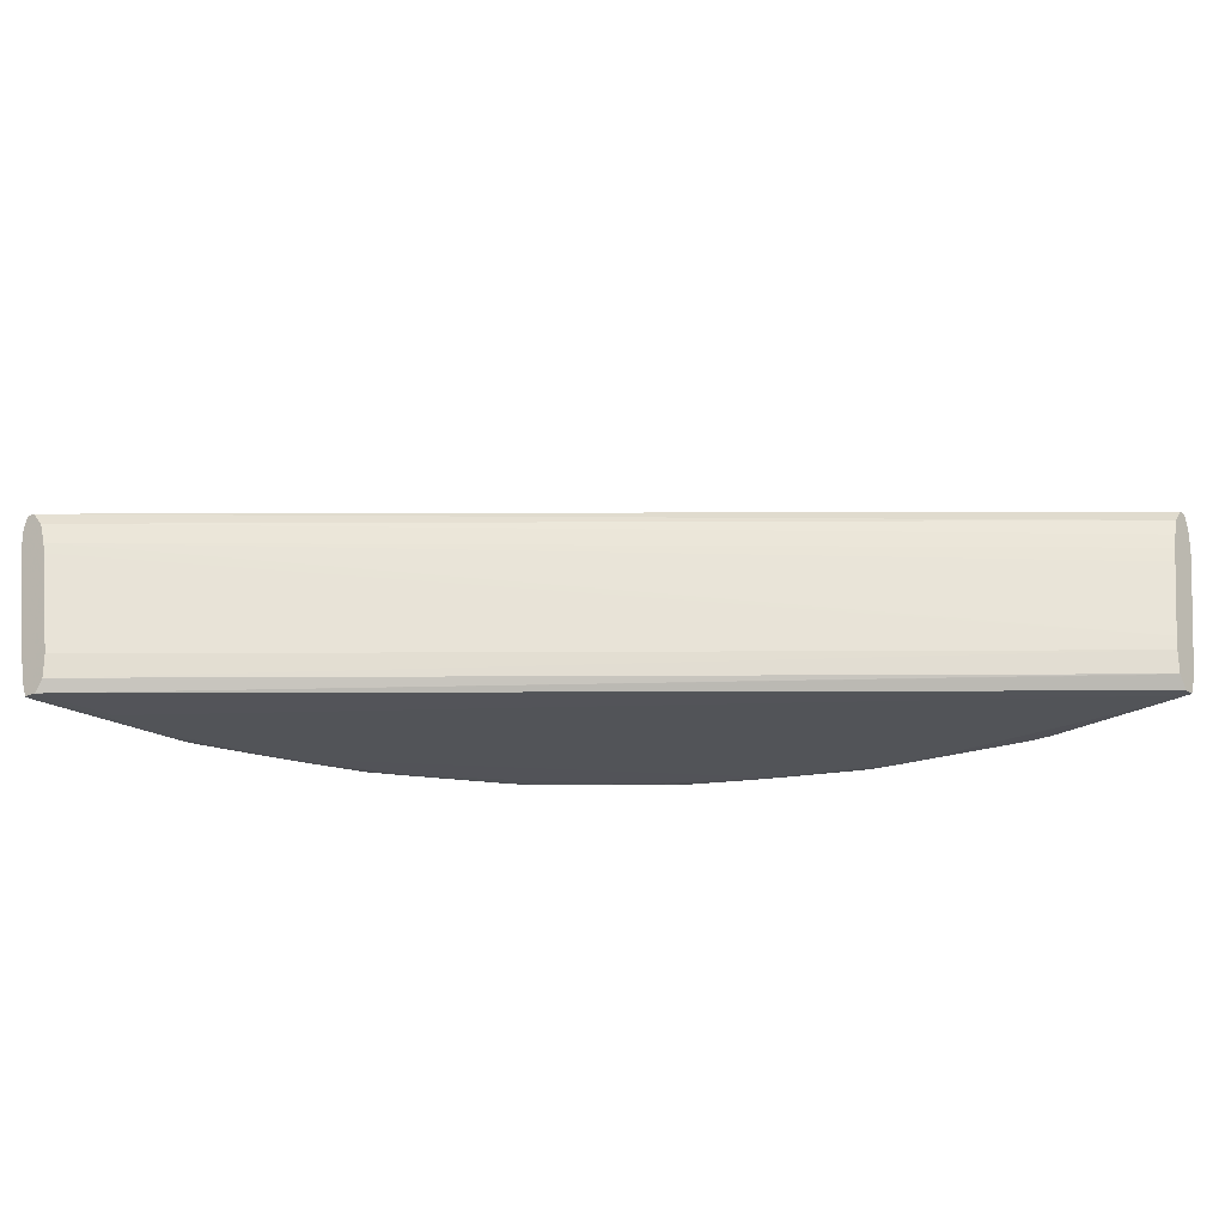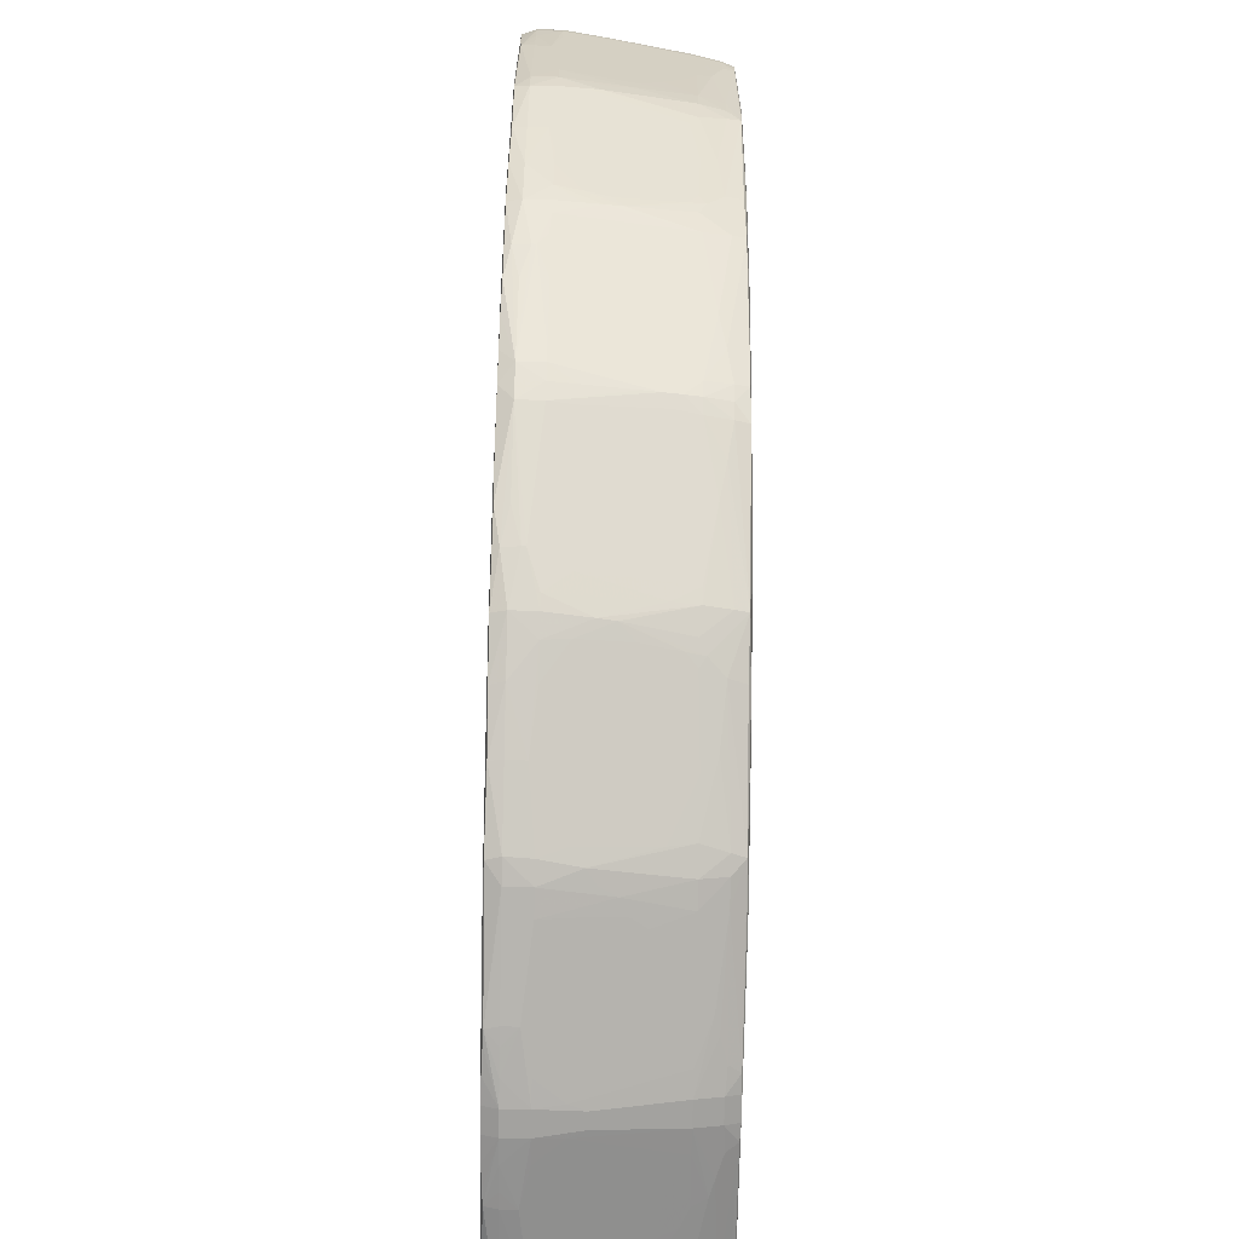
<metadata>
{"format":"obj","ext":"obj","renderer":"f3d","projection":"perspective","resolution":1024,"background":"white","views":[{"elev":-22.8,"azim":38.2,"up":"+Y"},{"elev":-72.4,"azim":-91.1,"up":"+Z"}]}
</metadata>
<code>
v -0.0115 0.3226 -0.463
v -0.02651 0.3226 -0.4615
v -0.04978 0.3302 -0.4584
v -0.04153 0.3306 -0.4588
v -0.02651 0.3311 -0.4595
v -0.0115 0.3314 -0.4601
v 0.003464 0.3226 -0.463
v -0.0115 0.3076 -0.4629
v -0.05137 0.3132 -0.4586
v -0.04153 0.3226 -0.4598
v -0.05132 0.3226 -0.4586
v -0.1164 0.3226 -0.4487
v -0.1276 0.3309 -0.4445
v -0.1164 0.3314 -0.4453
v 0.003464 0.3314 -0.4601
v -0.1015 0.3315 -0.4458
v 0.003464 0.3076 -0.4629
v 0.01848 0.3311 -0.4595
v 0.03344 0.3306 -0.4588
v 0.04175 0.3302 -0.4584
v 0.01848 0.3226 -0.4615
v -0.008857 0.2814 -0.4589
v -0.01293 0.2912 -0.46
v -0.02651 0.3076 -0.461
v -0.1015 0.3076 -0.4511
v -0.1164 0.3076 -0.4488
v -0.13 0.3226 -0.4455
v -0.1699 0.3304 -0.4287
v -0.2016 0.3308 -0.4143
v -0.1914 0.3313 -0.4156
v -0.2213 0.3315 -0.4017
v 0.09345 0.3315 -0.4458
v 0.1035 0.3314 -0.4455
v -0.3971 0.3315 -0.2259
v -0.4413 0.3315 -0.106
v 0.004894 0.2912 -0.46
v 0.0008234 0.2814 -0.4589
v 0.04334 0.3132 -0.4586
v 0.01848 0.3076 -0.461
v 0.04329 0.3226 -0.4586
v 0.03344 0.3226 -0.4598
v 0.1035 0.3226 -0.4492
v -0.0115 0.2326 -0.4505
v -0.02651 0.2326 -0.4486
v -0.04153 0.2626 -0.4516
v -0.08647 0.2926 -0.4506
v -0.1015 0.2776 -0.4462
v -0.11 0.2689 -0.4435
v -0.1156 0.2788 -0.4441
v -0.1241 0.2846 -0.4434
v -0.1291 0.3076 -0.4454
v -0.1705 0.3115 -0.4289
v -0.1708 0.3226 -0.4291
v -0.2037 0.3226 -0.4152
v -0.2335 0.3226 -0.4012
v -0.2315 0.331 -0.3998
v -0.2805 0.3313 -0.3603
v -0.3558 0.3313 -0.2851
v 0.09345 0.3315 -0.4407
v 0.1035 0.3314 -0.4398
v -0.3952 0.331 -0.236
v -0.4097 0.3308 -0.2062
v -0.4111 0.3313 -0.196
v -0.4407 0.3314 -0.121
v -0.4555 0.3314 -0.01606
v -0.4555 0.3314 -0.008675
v -0.4419 0.3315 -0.09105
v -0.4362 0.3315 -0.106
v 0.003464 0.2326 -0.4505
v 0.01848 0.2326 -0.4486
v 0.09345 0.3076 -0.4511
v 0.07843 0.2926 -0.4506
v 0.09345 0.2776 -0.4462
v 0.04846 0.2476 -0.4471
v 0.1035 0.3076 -0.4495
v -0.0115 0.2177 -0.4472
v -0.04153 0.2207 -0.4443
v -0.05176 0.2235 -0.4437
v -0.05665 0.2322 -0.4446
v -0.07239 0.2466 -0.4449
v -0.05649 0.2476 -0.4471
v -0.1002 0.2634 -0.444
v -0.1015 0.2326 -0.4385
v -0.1164 0.2326 -0.436
v -0.1322 0.2329 -0.4309
v -0.1315 0.2476 -0.4338
v -0.1334 0.2926 -0.441
v -0.1626 0.3069 -0.4314
v -0.2027 0.3076 -0.4149
v -0.2213 0.3076 -0.4071
v -0.2332 0.3076 -0.4012
v -0.259 0.3147 -0.3834
v -0.259 0.3171 -0.3834
v -0.2583 0.3271 -0.3828
v -0.2749 0.3306 -0.3692
v -0.2911 0.331 -0.3549
v -0.2663 0.3312 -0.3723
v -0.3075 0.331 -0.3407
v -0.3225 0.331 -0.3271
v -0.3361 0.331 -0.3121
v -0.3504 0.331 -0.2956
v -0.3678 0.3312 -0.2709
v -0.4366 0.3315 -0.09105
v -0.4499 0.3314 -0.008675
v 0.1035 0.3229 -0.4326
v -0.3646 0.3306 -0.2795
v -0.3783 0.3271 -0.2629
v -0.3966 0.3226 -0.238
v -0.4106 0.3226 -0.2083
v -0.4241 0.3304 -0.1744
v -0.4399 0.3309 -0.1321
v -0.4538 0.3302 -0.05431
v -0.4543 0.3306 -0.04608
v -0.455 0.3311 -0.03105
v -0.4585 0.3226 -0.01606
v -0.4585 0.3226 -0.008675
v 0.003464 0.2177 -0.4472
v 0.04367 0.2235 -0.4437
v 0.03344 0.2207 -0.4443
v 0.01886 0.2166 -0.4451
v 0.06435 0.2466 -0.4449
v 0.04862 0.2322 -0.4446
v 0.102 0.2689 -0.4435
v 0.09207 0.2634 -0.444
v 0.08619 0.2549 -0.4434
v 0.1035 0.2715 -0.4437
v -0.0115 0.2094 -0.4442
v -0.02211 0.2098 -0.4437
v -0.0269 0.2166 -0.4451
v -0.1015 0.2177 -0.4347
v -0.06799 0.2369 -0.4438
v -0.09422 0.2549 -0.4434
v -0.1164 0.2177 -0.4325
v -0.1271 0.2177 -0.4296
v -0.1398 0.2381 -0.4287
v -0.1697 0.2237 -0.4136
v -0.1614 0.2326 -0.4188
v -0.1558 0.2776 -0.4291
v -0.159 0.2926 -0.4304
v -0.2064 0.2476 -0.4028
v -0.2186 0.2626 -0.4003
v -0.2213 0.2926 -0.4045
v -0.2297 0.2819 -0.3989
v -0.2407 0.3076 -0.3959
v -0.2485 0.2926 -0.3869
v -0.2741 0.299 -0.3686
v -0.3173 0.3076 -0.3372
v -0.3176 0.3226 -0.3372
v -0.2758 0.3226 -0.3699
v -0.3251 0.3226 -0.3297
v -0.3326 0.3226 -0.3222
v -0.4456 0.3267 -0.008675
v 0.1035 0.3122 -0.4291
v -0.4418 0.3225 -0.008675
v -0.3653 0.3226 -0.2804
v -0.3789 0.3171 -0.2635
v -0.3966 0.3076 -0.2378
v -0.4025 0.3076 -0.2259
v -0.3789 0.3147 -0.2635
v -0.4244 0.3115 -0.175
v -0.4245 0.3226 -0.1753
v -0.441 0.3226 -0.1346
v -0.4441 0.3226 -0.121
v -0.454 0.3226 -0.05591
v -0.4552 0.3226 -0.04608
v -0.4569 0.3226 -0.03105
v -0.4583 0.3076 -0.01606
v -0.4584 0.315 -0.008675
v 0.003464 0.2094 -0.4442
v 0.01408 0.2098 -0.4437
v 0.09345 0.2326 -0.4385
v 0.09345 0.2177 -0.4347
v 0.05995 0.2369 -0.4438
v 0.1035 0.2326 -0.4369
v -0.05649 0.2088 -0.432
v -0.07151 0.2088 -0.4311
v -0.08647 0.2088 -0.4306
v -0.1015 0.2088 -0.4301
v -0.1164 0.2094 -0.4293
v -0.1244 0.21 -0.4285
v -0.2018 0.2206 -0.3995
v -0.2117 0.2301 -0.3974
v -0.2066 0.2341 -0.4003
v -0.2139 0.2401 -0.3983
v -0.2281 0.2719 -0.3979
v -0.2329 0.2326 -0.3864
v -0.235 0.2476 -0.388
v -0.2436 0.2561 -0.3831
v -0.277 0.2476 -0.3558
v -0.2845 0.2476 -0.35
v -0.2974 0.2627 -0.3432
v -0.3153 0.2926 -0.3357
v -0.3194 0.2523 -0.324
v -0.3205 0.2626 -0.325
v -0.322 0.2776 -0.3266
v -0.3236 0.2926 -0.3282
v -0.3251 0.3076 -0.3297
v -0.3326 0.3076 -0.3218
v 0.1035 0.3025 -0.4268
v -0.439 0.3143 -0.008675
v -0.4388 0.3134 -0.008675
v -0.4372 0.3086 -0.008675
v -0.3914 0.3076 -0.2453
v -0.3953 0.2926 -0.2358
v -0.3943 0.2819 -0.2344
v -0.3934 0.2719 -0.2327
v -0.3999 0.2926 -0.2259
v -0.4103 0.3076 -0.2073
v -0.3649 0.3076 -0.2799
v -0.3829 0.3088 -0.2567
v -0.3384 0.3076 -0.3144
v -0.4151 0.3076 -0.196
v -0.4269 0.3069 -0.1671
v -0.4408 0.3076 -0.1336
v -0.4442 0.3076 -0.121
v -0.4465 0.3076 -0.106
v -0.454 0.3132 -0.05591
v -0.4583 0.3076 -0.008675
v -0.4564 0.3076 -0.03105
v -0.446 0.2326 -0.01606
v -0.4543 0.2814 -0.01339
v 0.09345 0.2088 -0.4301
v 0.07843 0.2088 -0.4306
v 0.06342 0.2088 -0.4311
v 0.04846 0.2088 -0.432
v 0.1035 0.2122 -0.4311
v 0.1035 0.2092 -0.4295
v 0.1035 0.2226 -0.4345
v 0.1035 0.2177 -0.4332
v -0.1765 0.2088 -0.4014
v -0.426 0.2088 -0.09105
v -0.1465 0.209 -0.4154
v -0.1562 0.2095 -0.4141
v -0.1983 0.2106 -0.3977
v -0.2289 0.2101 -0.3834
v -0.2198 0.2341 -0.3942
v -0.2261 0.2626 -0.397
v -0.2304 0.2177 -0.3845
v -0.2404 0.2326 -0.3807
v -0.2739 0.2249 -0.3534
v -0.3017 0.2476 -0.3368
v -0.3125 0.2474 -0.3285
v -0.3182 0.2423 -0.3228
v -0.3231 0.2326 -0.314
v -0.3239 0.2474 -0.317
v -0.3295 0.2776 -0.3178
v -0.3343 0.2678 -0.309
v 0.1035 0.2927 -0.425
v -0.4359 0.3012 -0.008675
v 0.1035 0.2418 -0.4165
v 0.1035 0.2474 -0.4173
v -0.3751 0.2776 -0.2585
v -0.3777 0.2476 -0.247
v -0.3819 0.2326 -0.2375
v -0.38 0.2177 -0.235
v -0.3909 0.2476 -0.2275
v -0.3896 0.2341 -0.2245
v -0.3928 0.2301 -0.2163
v -0.3938 0.2401 -0.2185
v -0.3968 0.2772 -0.227
v -0.4094 0.2966 -0.205
v -0.4108 0.2776 -0.1934
v -0.4395 0.2926 -0.1304
v -0.4241 0.2381 -0.1444
v -0.4388 0.2846 -0.1287
v -0.4395 0.2788 -0.1202
v -0.4389 0.2689 -0.1146
v -0.4394 0.2634 -0.1047
v -0.4543 0.2814 -0.008675
v -0.444 0.2326 -0.03105
v -0.4393 0.2518 -0.09105
v -0.4426 0.2177 -0.01606
v -0.446 0.2326 -0.008675
v -0.4391 0.2235 -0.05631
v -0.4398 0.2207 -0.04608
v 0.1035 0.2091 -0.4237
v 0.09345 0.2088 -0.4245
v 0.07843 0.2088 -0.4253
v -0.2506 0.2089 -0.3604
v -0.2064 0.2089 -0.3879
v -0.1883 0.2092 -0.3997
v -0.3968 0.2088 -0.181
v -0.297 0.2089 -0.3163
v -0.4265 0.2088 -0.07606
v -0.4396 0.2094 -0.01606
v -0.4256 0.2088 -0.106
v -0.2213 0.2094 -0.3846
v -0.2349 0.2092 -0.3749
v -0.2451 0.2095 -0.3693
v -0.3047 0.2097 -0.324
v -0.3068 0.2177 -0.3257
v -0.2904 0.221 -0.3396
v -0.3094 0.2326 -0.3277
v -0.2997 0.2326 -0.3352
v -0.3169 0.2326 -0.3215
v -0.3211 0.2177 -0.3113
v -0.335 0.221 -0.295
v -0.3488 0.2249 -0.2785
v -0.3307 0.2326 -0.3043
v -0.3322 0.2476 -0.3063
v -0.3455 0.2476 -0.2891
v -0.4344 0.2926 -0.008675
v 0.1035 0.2326 -0.4153
v -0.4319 0.2776 -0.008675
v -0.3687 0.2326 -0.2548
v -0.3788 0.2101 -0.2335
v -0.395 0.2206 -0.2063
v -0.4091 0.2237 -0.1743
v -0.3957 0.2341 -0.2112
v -0.4099 0.2326 -0.1763
v -0.4263 0.2329 -0.1368
v -0.4314 0.2326 -0.121
v -0.434 0.2326 -0.106
v -0.4421 0.2326 -0.04608
v -0.4393 0.2369 -0.07254
v -0.44 0.2322 -0.0612
v -0.4426 0.2177 -0.008675
v -0.4406 0.2166 -0.03145
v -0.4391 0.2098 -0.02669
v -0.4302 0.2177 -0.106
v 0.1035 0.2091 -0.4218
v -0.4306 0.2094 -0.008675
v -0.4218 0.2088 -0.06107
v -0.4214 0.2088 -0.07606
v -0.2613 0.2092 -0.355
v -0.2963 0.2091 -0.327
v -0.4108 0.209 -0.151
v -0.3951 0.2092 -0.1929
v -0.3833 0.2089 -0.211
v -0.3558 0.2089 -0.2552
v -0.3118 0.2089 -0.3015
v -0.3224 0.2091 -0.3009
v -0.4274 0.2088 -0.06107
v -0.4396 0.2094 -0.008675
v -0.4247 0.2094 -0.121
v -0.3103 0.2092 -0.3149
v -0.3195 0.2097 -0.3093
v -0.3143 0.2177 -0.3189
v -0.3439 0.2326 -0.287
v -0.425 0.233 -0.008675
v -0.425 0.2177 -0.008675
v 0.1035 0.2177 -0.4156
v -0.4307 0.2702 -0.008675
v -0.3647 0.2095 -0.2497
v -0.3703 0.2092 -0.2394
v -0.3801 0.2094 -0.2259
v -0.3931 0.2106 -0.2029
v -0.4239 0.21 -0.1289
v -0.425 0.2177 -0.1316
v -0.4279 0.2177 -0.121
v 0.1035 0.2172 -0.416
v -0.4096 0.2095 -0.1608
v -0.3505 0.2092 -0.2658
f 1 2 3
f 1 3 4
f 1 4 5
f 1 5 6
f 1 6 15
f 1 15 7
f 1 7 17
f 1 17 8
f 1 8 2
f 2 8 9
f 2 9 10
f 2 10 3
f 3 10 11
f 3 11 12
f 3 12 13
f 3 13 14
f 3 14 4
f 4 14 5
f 5 14 6
f 6 14 16
f 6 16 32
f 6 32 15
f 7 15 18
f 7 18 19
f 7 19 20
f 7 20 21
f 7 21 17
f 8 17 37
f 8 37 22
f 8 22 23
f 8 23 24
f 8 24 9
f 9 11 10
f 9 24 25
f 9 25 11
f 11 25 12
f 12 25 26
f 12 26 27
f 12 27 13
f 13 27 28
f 13 28 29
f 13 29 30
f 13 30 14
f 14 30 31
f 14 31 16
f 15 32 33
f 15 33 18
f 16 31 34
f 16 34 35
f 16 35 68
f 16 68 59
f 16 59 32
f 17 36 37
f 17 21 38
f 17 38 39
f 17 39 36
f 18 33 19
f 19 33 20
f 20 40 41
f 20 41 21
f 20 33 42
f 20 42 40
f 21 41 38
f 22 37 69
f 22 69 43
f 22 43 23
f 23 44 24
f 23 43 44
f 24 44 45
f 24 45 46
f 24 46 25
f 25 47 48
f 25 48 26
f 25 46 47
f 26 48 49
f 26 49 50
f 26 50 51
f 26 51 27
f 27 51 52
f 27 52 53
f 27 53 28
f 28 53 54
f 28 54 29
f 29 54 55
f 29 55 56
f 29 56 31
f 29 31 30
f 31 56 57
f 31 57 58
f 31 58 34
f 32 59 60
f 32 60 33
f 33 60 105
f 33 105 153
f 33 153 199
f 33 199 248
f 33 248 251
f 33 251 250
f 33 250 303
f 33 303 342
f 33 342 351
f 33 351 321
f 33 321 276
f 33 276 227
f 33 227 226
f 33 226 229
f 33 229 228
f 33 228 174
f 33 174 126
f 33 126 75
f 33 75 42
f 34 58 61
f 34 61 62
f 34 62 63
f 34 63 64
f 34 64 35
f 35 64 65
f 35 65 66
f 35 66 67
f 35 67 103
f 35 103 68
f 36 69 37
f 36 39 70
f 36 70 69
f 38 41 40
f 38 40 71
f 38 71 39
f 39 71 72
f 39 72 73
f 39 73 74
f 39 74 70
f 40 42 75
f 40 75 71
f 43 69 117
f 43 117 76
f 43 76 77
f 43 77 78
f 43 78 44
f 44 78 79
f 44 79 80
f 44 80 81
f 44 81 45
f 45 81 47
f 45 47 46
f 47 81 80
f 47 80 82
f 47 82 48
f 48 82 83
f 48 83 84
f 48 84 50
f 48 50 49
f 50 84 85
f 50 85 86
f 50 86 87
f 50 87 51
f 51 87 88
f 51 88 52
f 52 88 89
f 52 89 90
f 52 90 54
f 52 54 53
f 54 90 55
f 55 90 91
f 55 91 92
f 55 92 93
f 55 93 94
f 55 94 56
f 56 94 95
f 56 95 96
f 56 96 97
f 56 97 57
f 57 96 98
f 57 98 99
f 57 99 58
f 57 97 96
f 58 99 100
f 58 100 101
f 58 101 102
f 58 102 61
f 59 68 103
f 59 103 104
f 59 104 60
f 60 104 105
f 61 102 101
f 61 101 106
f 61 106 107
f 61 107 108
f 61 108 62
f 62 108 109
f 62 109 110
f 62 110 111
f 62 111 63
f 63 111 64
f 64 111 112
f 64 112 113
f 64 113 114
f 64 114 65
f 65 114 115
f 65 115 116
f 65 116 66
f 66 116 168
f 66 168 218
f 66 218 269
f 66 269 273
f 66 273 317
f 66 317 334
f 66 334 322
f 66 322 341
f 66 341 340
f 66 340 343
f 66 343 304
f 66 304 302
f 66 302 249
f 66 249 202
f 66 202 201
f 66 201 200
f 66 200 154
f 66 154 152
f 66 152 104
f 66 104 103
f 66 103 67
f 69 70 118
f 69 118 119
f 69 119 120
f 69 120 117
f 70 74 121
f 70 121 122
f 70 122 118
f 71 75 123
f 71 123 73
f 71 73 72
f 73 124 125
f 73 125 121
f 73 121 74
f 73 123 124
f 75 126 123
f 76 127 128
f 76 128 129
f 76 129 77
f 76 117 169
f 76 169 127
f 77 129 130
f 77 130 78
f 78 130 83
f 78 83 79
f 79 83 131
f 79 131 80
f 80 132 82
f 80 131 132
f 82 132 83
f 83 130 133
f 83 133 84
f 83 132 131
f 84 133 134
f 84 134 85
f 85 135 86
f 85 134 136
f 85 136 137
f 85 137 135
f 86 135 137
f 86 137 138
f 86 138 139
f 86 139 87
f 87 139 88
f 88 139 89
f 89 140 141
f 89 141 142
f 89 142 90
f 89 139 140
f 90 142 143
f 90 143 91
f 91 144 92
f 91 143 144
f 92 144 145
f 92 145 146
f 92 146 147
f 92 147 148
f 92 148 93
f 93 148 149
f 93 149 94
f 94 149 148
f 94 148 95
f 95 148 98
f 95 98 96
f 98 148 99
f 99 148 150
f 99 150 151
f 99 151 100
f 100 151 101
f 101 151 106
f 104 152 105
f 105 152 154
f 105 154 153
f 106 151 107
f 107 151 155
f 107 155 156
f 107 156 108
f 108 157 158
f 108 158 109
f 108 156 159
f 108 159 157
f 109 158 160
f 109 160 161
f 109 161 110
f 110 161 162
f 110 162 111
f 111 162 163
f 111 163 112
f 112 164 165
f 112 165 166
f 112 166 115
f 112 115 113
f 112 163 164
f 113 115 114
f 115 167 168
f 115 168 116
f 115 166 167
f 117 120 170
f 117 170 169
f 118 122 171
f 118 171 172
f 118 172 119
f 119 172 120
f 120 172 170
f 121 173 122
f 121 125 173
f 122 173 171
f 123 126 174
f 123 174 171
f 123 171 125
f 123 125 124
f 125 171 173
f 127 169 225
f 127 225 175
f 127 175 176
f 127 176 177
f 127 177 178
f 127 178 128
f 128 178 179
f 128 179 180
f 128 180 130
f 128 130 129
f 130 180 133
f 133 180 134
f 134 180 181
f 134 181 136
f 136 181 182
f 136 182 183
f 136 183 137
f 137 183 140
f 137 140 138
f 138 140 139
f 140 183 184
f 140 184 141
f 141 184 185
f 141 185 142
f 142 185 143
f 143 185 186
f 143 186 187
f 143 187 144
f 144 187 145
f 145 188 146
f 145 187 188
f 146 188 189
f 146 189 190
f 146 190 191
f 146 191 192
f 146 192 147
f 147 192 193
f 147 193 194
f 147 194 195
f 147 195 196
f 147 196 197
f 147 197 148
f 148 197 150
f 150 197 151
f 151 197 198
f 151 198 159
f 151 159 156
f 151 156 155
f 153 154 200
f 153 200 201
f 153 201 202
f 153 202 199
f 157 159 203
f 157 203 204
f 157 204 158
f 158 204 205
f 158 205 206
f 158 206 207
f 158 207 208
f 158 208 160
f 159 209 210
f 159 210 203
f 159 198 211
f 159 211 209
f 160 208 212
f 160 212 213
f 160 213 214
f 160 214 162
f 160 162 161
f 162 214 215
f 162 215 163
f 163 215 216
f 163 216 164
f 164 217 165
f 164 216 217
f 165 217 166
f 166 217 167
f 167 218 168
f 167 217 219
f 167 219 270
f 167 270 220
f 167 220 221
f 167 221 269
f 167 269 218
f 169 170 222
f 169 222 223
f 169 223 224
f 169 224 225
f 170 172 226
f 170 226 227
f 170 227 222
f 171 174 228
f 171 228 229
f 171 229 172
f 172 229 226
f 175 225 224
f 175 224 176
f 176 224 223
f 176 223 278
f 176 278 324
f 176 324 284
f 176 284 231
f 176 231 177
f 177 230 178
f 177 231 230
f 178 230 232
f 178 232 179
f 179 232 233
f 179 233 180
f 180 233 234
f 180 234 181
f 181 234 235
f 181 235 182
f 182 236 237
f 182 237 185
f 182 185 184
f 182 184 183
f 182 235 238
f 182 238 236
f 185 237 186
f 186 239 187
f 186 237 236
f 186 236 238
f 186 238 240
f 186 240 239
f 187 239 188
f 188 239 189
f 189 239 190
f 190 241 191
f 190 239 240
f 190 240 241
f 191 241 192
f 192 241 242
f 192 242 193
f 193 242 243
f 193 243 244
f 193 244 245
f 193 245 246
f 193 246 198
f 193 198 194
f 194 198 195
f 195 198 196
f 196 198 197
f 198 247 211
f 198 246 247
f 199 202 248
f 202 249 250
f 202 250 251
f 202 251 248
f 203 210 252
f 203 252 253
f 203 253 254
f 203 254 205
f 203 205 204
f 205 254 206
f 206 254 255
f 206 255 256
f 206 256 257
f 206 257 258
f 206 258 259
f 206 259 260
f 206 260 207
f 207 260 208
f 208 260 212
f 209 211 247
f 209 247 210
f 210 247 252
f 212 260 261
f 212 261 262
f 212 262 213
f 213 263 214
f 213 262 264
f 213 264 263
f 214 263 215
f 215 263 265
f 215 265 266
f 215 266 267
f 215 267 216
f 216 219 217
f 216 267 268
f 216 268 219
f 219 268 271
f 219 271 270
f 220 272 317
f 220 317 273
f 220 273 269
f 220 269 221
f 220 270 274
f 220 274 275
f 220 275 272
f 222 227 276
f 222 276 321
f 222 321 277
f 222 277 278
f 222 278 223
f 230 279 280
f 230 280 281
f 230 281 232
f 230 231 282
f 230 282 283
f 230 283 279
f 231 284 285
f 231 285 286
f 231 286 282
f 232 281 233
f 233 281 234
f 234 281 235
f 235 281 287
f 235 287 288
f 235 288 289
f 235 289 290
f 235 290 291
f 235 291 292
f 235 292 238
f 238 292 240
f 240 292 293
f 240 293 294
f 240 294 241
f 241 294 242
f 242 294 293
f 242 293 243
f 243 295 244
f 243 293 295
f 244 246 245
f 244 295 296
f 244 296 297
f 244 297 298
f 244 298 299
f 244 299 300
f 244 300 247
f 244 247 246
f 247 300 301
f 247 301 252
f 249 302 250
f 250 302 304
f 250 304 303
f 252 305 253
f 252 301 305
f 253 305 254
f 254 305 298
f 254 298 255
f 255 306 258
f 255 258 257
f 255 257 256
f 255 298 297
f 255 297 306
f 258 307 308
f 258 308 309
f 258 309 259
f 258 306 307
f 259 309 260
f 260 309 261
f 261 309 262
f 262 309 264
f 263 264 265
f 264 309 310
f 264 310 311
f 264 311 265
f 265 312 266
f 265 311 312
f 266 312 267
f 267 312 313
f 267 313 268
f 268 313 271
f 270 314 274
f 270 271 314
f 271 313 315
f 271 315 316
f 271 316 314
f 272 275 318
f 272 318 319
f 272 319 285
f 272 285 334
f 272 334 317
f 274 313 320
f 274 320 275
f 274 314 316
f 274 316 313
f 275 320 319
f 275 319 318
f 277 321 322
f 277 322 323
f 277 323 278
f 278 323 324
f 279 325 288
f 279 288 280
f 279 283 326
f 279 326 325
f 280 288 287
f 280 287 281
f 282 286 327
f 282 327 328
f 282 328 329
f 282 329 330
f 282 330 331
f 282 331 283
f 283 331 332
f 283 332 326
f 284 324 323
f 284 323 333
f 284 333 285
f 285 319 286
f 285 333 334
f 286 335 327
f 286 319 335
f 288 325 289
f 289 325 290
f 290 326 336
f 290 336 337
f 290 337 338
f 290 338 291
f 290 325 326
f 291 338 295
f 291 295 293
f 291 293 292
f 295 338 296
f 296 338 337
f 296 337 306
f 296 306 297
f 298 305 339
f 298 339 299
f 299 339 301
f 299 301 300
f 301 339 305
f 303 340 341
f 303 341 342
f 303 304 343
f 303 343 340
f 306 344 345
f 306 345 346
f 306 346 328
f 306 328 347
f 306 347 307
f 306 337 344
f 307 347 348
f 307 348 308
f 308 348 349
f 308 349 311
f 308 311 310
f 308 310 309
f 311 349 312
f 312 350 313
f 312 349 348
f 312 348 350
f 313 350 320
f 313 316 315
f 319 320 348
f 319 348 335
f 320 350 348
f 321 351 322
f 322 334 333
f 322 333 323
f 322 351 342
f 322 342 341
f 326 332 336
f 327 352 328
f 327 335 352
f 328 346 329
f 328 352 347
f 329 346 345
f 329 345 330
f 330 345 353
f 330 353 332
f 330 332 331
f 332 337 336
f 332 353 337
f 335 348 352
f 337 353 344
f 344 353 345
f 347 352 348

</code>
